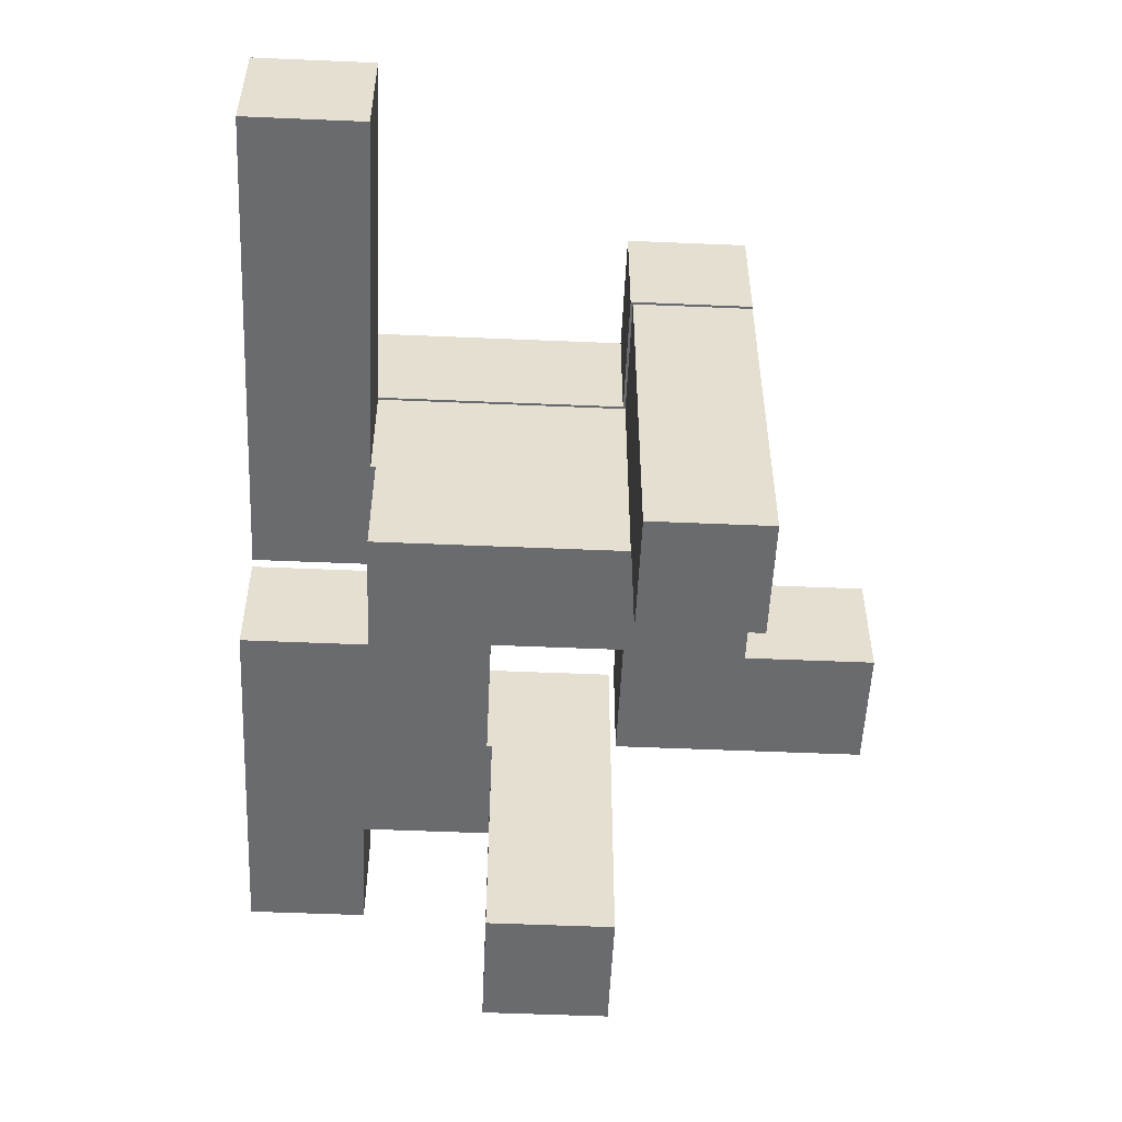
<metadata>
{"format":"obj","ext":"obj","renderer":"f3d","projection":"perspective","resolution":1024,"background":"white","views":[{"elev":-53.4,"azim":-92.6,"up":"+Z"}]}
</metadata>
<code>
v 0.1836 -0.7164 -0.0864
v 0.1836 -0.7164 0.0864
v 0.1836 -0.5436 0.0864
v 0.1836 -0.5436 -0.0864
v 0.1836 -0.7164 0.09
v 0.1836 -0.5436 0.09
v 0.3564 -0.7164 -0.0864
v 0.3564 -0.5436 -0.0864
v 0.3564 -0.5436 0.0864
v 0.3564 -0.7164 0.0864
v 0.3564 -0.5436 0.09
v 0.3564 -0.7164 0.09
v -0.3564 -0.8964 0.0936
v -0.3564 -0.8964 0.2664
v -0.3564 -0.7236 0.2664
v -0.3564 -0.7236 0.0936
v -0.3564 -0.8964 0.27
v -0.3564 -0.7236 0.27
v -0.1836 -0.8964 0.0936
v -0.1836 -0.7236 0.0936
v -0.1836 -0.7236 0.2664
v -0.1836 -0.8964 0.2664
v -0.1836 -0.7236 0.27
v -0.1836 -0.8964 0.27
v 0.1836 -0.7164 0.0936
v 0.1836 -0.5436 0.0936
v 0.1836 -0.7164 0.2664
v 0.1836 -0.5436 0.2664
v 0.1836 -0.7164 0.27
v 0.1836 -0.5436 0.27
v 0.3564 -0.5436 0.0936
v 0.3564 -0.7164 0.0936
v 0.3564 -0.5436 0.2664
v 0.3564 -0.7164 0.2664
v 0.3564 -0.5436 0.27
v 0.3564 -0.7164 0.27
v 0.0036 -1.08 0.2736
v 0.0036 -1.08 0.4464
v 0.0036 -1.076 0.4464
v 0.0036 -1.076 0.2736
v 0.0036 -0.9036 0.4464
v 0.0036 -0.9036 0.2736
v 0.0036 -0.9 0.4464
v 0.0036 -0.9 0.2736
v 0.1764 -1.08 0.2736
v 0.1764 -1.076 0.2736
v 0.1764 -1.076 0.4464
v 0.1764 -1.08 0.4464
v 0.1764 -0.9036 0.2736
v 0.1764 -0.9036 0.4464
v 0.1764 -0.9 0.2736
v 0.1764 -0.9 0.4464
v -0.3564 -0.8964 0.2736
v -0.3564 -0.7236 0.2736
v -0.3564 -0.8964 0.4464
v -0.3564 -0.7236 0.4464
v -0.3564 -0.8964 0.45
v -0.3564 -0.7236 0.45
v -0.1836 -0.7236 0.2736
v -0.1836 -0.8964 0.2736
v -0.1836 -0.8964 0.4464
v -0.1836 -0.8964 0.45
v -0.18 -0.8964 0.2736
v -0.18 -0.8964 0.4464
v -0.18 -0.8964 0.45
v -0.1836 -0.7236 0.4464
v -0.1836 -0.7236 0.45
v -0.18 -0.7236 0.4464
v -0.18 -0.7236 0.2736
v -0.18 -0.7236 0.45
v -0.1764 -0.7236 0.2736
v -0.1764 -0.7236 0.4464
v -0.1764 -0.72 0.4464
v -0.1764 -0.72 0.2736
v -0.1764 -0.7236 0.45
v -0.1764 -0.72 0.45
v -0.0036 -0.7236 0.2736
v -0.0036 -0.72 0.2736
v -0.0036 -0.72 0.4464
v -0.0036 -0.7236 0.4464
v -0.0036 -0.8964 0.4464
v -0.0036 -0.7236 0.45
v -0.0036 -0.8964 0.45
v -0.0036 -0.72 0.45
v -0.1764 -0.8964 0.2736
v -0.1764 -0.8964 0.4464
v -0.1764 -0.8964 0.45
v -0.0036 -0.8964 0.2736
v 0 -0.8964 0.2736
v 0 -0.8964 0.4464
v 0 -0.7236 0.4464
v 0 -0.7236 0.2736
v 0.0036 -0.8964 0.4464
v 0.0036 -0.8964 0.2736
v 0.1764 -0.8964 0.2736
v 0.1764 -0.8964 0.4464
v 0.1764 -0.7236 0.2736
v 0.1764 -0.7236 0.4464
v 0.0036 -0.7236 0.4464
v 0.0036 -0.7236 0.2736
v -0.1764 -0.7164 0.4464
v -0.1764 -0.7164 0.2736
v -0.1764 -0.5436 0.4464
v -0.1764 -0.5436 0.2736
v -0.1764 -0.54 0.4464
v -0.1764 -0.54 0.2736
v -0.1764 -0.7164 0.45
v -0.1764 -0.5436 0.45
v -0.1764 -0.54 0.45
v -0.0036 -0.7164 0.2736
v -0.0036 -0.7164 0.4464
v -0.0036 -0.5436 0.2736
v -0.0036 -0.5436 0.4464
v -0.0036 -0.54 0.2736
v -0.0036 -0.54 0.4464
v -0.0036 -0.7164 0.45
v -0.0036 -0.5436 0.45
v -0.0036 -0.54 0.45
v 0.1836 -0.7164 0.2736
v 0.1836 -0.5436 0.2736
v 0.1836 -0.7164 0.4464
v 0.1836 -0.5436 0.4464
v 0.1836 -0.54 0.4464
v 0.1836 -0.54 0.2736
v 0.3564 -0.5436 0.2736
v 0.3564 -0.7164 0.2736
v 0.3564 -0.5436 0.4464
v 0.3564 -0.7164 0.4464
v 0.3564 -0.54 0.2736
v 0.3564 -0.54 0.4464
v -0.1764 -0.5364 0.4464
v -0.1764 -0.5364 0.2736
v -0.1764 -0.3636 0.4464
v -0.1764 -0.3636 0.2736
v -0.1764 -0.5364 0.45
v -0.1764 -0.3636 0.45
v -0.0036 -0.5364 0.2736
v -0.0036 -0.5364 0.4464
v -0.0036 -0.5364 0.45
v -0.0036 -0.3636 0.4464
v -0.0036 -0.3636 0.45
v 0 -0.5364 0.2736
v 0 -0.5364 0.4464
v -0.0036 -0.3636 0.2736
v 0 -0.3636 0.4464
v 0 -0.3636 0.2736
v 0.0036 -0.3636 0.2736
v 0.0036 -0.3636 0.4464
v 0.0036 -0.36 0.4464
v 0.0036 -0.36 0.2736
v 0.0036 -0.5364 0.2736
v 0.0036 -0.5364 0.4464
v 0.1764 -0.5364 0.2736
v 0.1764 -0.5364 0.4464
v 0.18 -0.5364 0.2736
v 0.18 -0.5364 0.4464
v 0.1764 -0.3636 0.2736
v 0.18 -0.3636 0.2736
v 0.1764 -0.36 0.2736
v 0.18 -0.36 0.2736
v 0.1764 -0.3636 0.4464
v 0.18 -0.3636 0.4464
v 0.1764 -0.36 0.4464
v 0.18 -0.36 0.4464
v 0.1836 -0.5364 0.4464
v 0.1836 -0.5364 0.2736
v 0.3564 -0.5364 0.2736
v 0.3564 -0.5364 0.4464
v 0.3564 -0.3636 0.2736
v 0.3564 -0.3636 0.4464
v 0.3564 -0.36 0.2736
v 0.3564 -0.36 0.4464
v 0.1836 -0.3636 0.2736
v 0.1836 -0.36 0.2736
v 0.1836 -0.3636 0.4464
v 0.1836 -0.36 0.4464
v 0.0036 -0.3564 0.4464
v 0.0036 -0.3564 0.2736
v 0.0036 -0.1836 0.4464
v 0.0036 -0.1836 0.2736
v 0.1764 -0.1836 0.4464
v 0.1764 -0.1836 0.2736
v 0.18 -0.1836 0.4464
v 0.18 -0.1836 0.2736
v 0.1764 -0.3564 0.2736
v 0.18 -0.3564 0.2736
v 0.1764 -0.3564 0.4464
v 0.18 -0.3564 0.4464
v 0.3564 -0.3564 0.2736
v 0.3564 -0.3564 0.4464
v 0.36 -0.3564 0.2736
v 0.36 -0.3564 0.4464
v 0.1836 -0.1836 0.4464
v 0.1836 -0.1836 0.2736
v 0.3564 -0.1836 0.4464
v 0.3564 -0.1836 0.2736
v 0.36 -0.1836 0.4464
v 0.36 -0.1836 0.2736
v 0.1836 -0.3564 0.2736
v 0.1836 -0.3564 0.4464
v 0.5364 -0.3564 0.2736
v 0.5364 -0.1836 0.2736
v 0.5364 -0.1836 0.4464
v 0.5364 -0.3564 0.4464
v 0.3636 -0.3564 0.2736
v 0.3636 -0.3564 0.4464
v 0.3636 -0.1836 0.4464
v 0.3636 -0.1836 0.2736
v -0.3564 -0.8964 0.4536
v -0.3564 -0.7236 0.4536
v -0.3564 -0.8964 0.6264
v -0.3564 -0.7236 0.6264
v -0.3564 -0.8964 0.63
v -0.3564 -0.7236 0.63
v -0.1836 -0.8964 0.4536
v -0.1836 -0.8964 0.6264
v -0.1836 -0.8964 0.63
v -0.18 -0.8964 0.4536
v -0.18 -0.8964 0.6264
v -0.18 -0.8964 0.63
v -0.1836 -0.7236 0.4536
v -0.1836 -0.7236 0.6264
v -0.1836 -0.7236 0.63
v -0.18 -0.7236 0.4536
v -0.18 -0.7236 0.6264
v -0.18 -0.7236 0.63
v -0.1764 -0.7236 0.4536
v -0.1764 -0.72 0.4536
v -0.1764 -0.7236 0.6264
v -0.1764 -0.72 0.6264
v -0.1764 -0.7236 0.63
v -0.1764 -0.72 0.63
v -0.0036 -0.7236 0.4536
v -0.0036 -0.8964 0.4536
v -0.0036 -0.72 0.4536
v -0.0036 -0.7236 0.6264
v -0.0036 -0.8964 0.6264
v -0.0036 -0.72 0.6264
v -0.0036 -0.7236 0.63
v -0.0036 -0.8964 0.63
v -0.0036 -0.72 0.63
v -0.1764 -0.8964 0.4536
v -0.1764 -0.8964 0.6264
v -0.1764 -0.8964 0.63
v -0.1764 -0.7164 0.4536
v -0.1764 -0.5436 0.4536
v -0.1764 -0.54 0.4536
v -0.1764 -0.7164 0.6264
v -0.1764 -0.5436 0.6264
v -0.1764 -0.54 0.6264
v -0.1764 -0.7164 0.63
v -0.1764 -0.5436 0.63
v -0.1764 -0.54 0.63
v -0.0036 -0.7164 0.4536
v -0.0036 -0.5436 0.4536
v -0.0036 -0.54 0.4536
v -0.0036 -0.7164 0.6264
v -0.0036 -0.5436 0.6264
v -0.0036 -0.54 0.6264
v -0.0036 -0.7164 0.63
v -0.0036 -0.5436 0.63
v -0.0036 -0.54 0.63
v -0.1764 -0.5364 0.4536
v -0.1764 -0.3636 0.4536
v -0.1764 -0.5364 0.6264
v -0.1764 -0.3636 0.6264
v -0.1764 -0.36 0.6264
v -0.1764 -0.36 0.4536
v -0.1764 -0.5364 0.63
v -0.1764 -0.3636 0.63
v -0.1764 -0.36 0.63
v -0.0036 -0.5364 0.4536
v -0.0036 -0.3636 0.4536
v -0.0036 -0.5364 0.6264
v -0.0036 -0.3636 0.6264
v -0.0036 -0.36 0.4536
v -0.0036 -0.36 0.6264
v -0.0036 -0.5364 0.63
v -0.0036 -0.3636 0.63
v -0.0036 -0.36 0.63
v -0.7164 -0.3564 0.4536
v -0.7164 -0.3564 0.6264
v -0.7164 -0.1836 0.6264
v -0.7164 -0.1836 0.4536
v -0.7164 -0.3564 0.63
v -0.7164 -0.1836 0.63
v -0.5436 -0.3564 0.4536
v -0.5436 -0.3564 0.6264
v -0.5436 -0.3564 0.63
v -0.54 -0.3564 0.4536
v -0.54 -0.3564 0.6264
v -0.54 -0.3564 0.63
v -0.5436 -0.1836 0.6264
v -0.5436 -0.1836 0.4536
v -0.5436 -0.1836 0.63
v -0.54 -0.1836 0.6264
v -0.54 -0.1836 0.4536
v -0.54 -0.1836 0.63
v -0.5364 -0.3564 0.4536
v -0.5364 -0.3564 0.6264
v -0.5364 -0.3564 0.63
v -0.3636 -0.3564 0.4536
v -0.3636 -0.3564 0.6264
v -0.3636 -0.3564 0.63
v -0.36 -0.3564 0.4536
v -0.36 -0.3564 0.6264
v -0.36 -0.3564 0.63
v -0.5364 -0.1836 0.6264
v -0.5364 -0.1836 0.4536
v -0.5364 -0.1836 0.63
v -0.3636 -0.1836 0.6264
v -0.3636 -0.1836 0.4536
v -0.3636 -0.1836 0.63
v -0.36 -0.1836 0.6264
v -0.36 -0.1836 0.4536
v -0.36 -0.1836 0.63
v -0.3564 -0.3564 0.4536
v -0.3564 -0.3564 0.6264
v -0.3564 -0.3564 0.63
v -0.1836 -0.3564 0.4536
v -0.1836 -0.3564 0.6264
v -0.1836 -0.3564 0.63
v -0.18 -0.3564 0.4536
v -0.18 -0.3564 0.6264
v -0.18 -0.3564 0.63
v -0.3564 -0.1836 0.6264
v -0.3564 -0.1836 0.4536
v -0.3564 -0.1836 0.63
v -0.1836 -0.1836 0.6264
v -0.1836 -0.1836 0.4536
v -0.1836 -0.1836 0.63
v -0.18 -0.1836 0.6264
v -0.18 -0.1836 0.4536
v -0.18 -0.1836 0.63
v -0.1764 -0.3564 0.6264
v -0.1764 -0.3564 0.4536
v -0.1764 -0.3564 0.63
v -0.0036 -0.3564 0.4536
v -0.0036 -0.3564 0.6264
v -0.0036 -0.1836 0.4536
v -0.0036 -0.1836 0.6264
v -0.0036 -0.3564 0.63
v -0.0036 -0.1836 0.63
v -0.1764 -0.1836 0.6264
v -0.1764 -0.1836 0.4536
v -0.1764 -0.1836 0.63
v -0.36 -0.8964 0.63
v -0.36 -0.8964 0.6336
v -0.36 -0.7236 0.6336
v -0.36 -0.7236 0.63
v -0.36 -0.72 0.6336
v -0.36 -0.72 0.63
v -0.36 -0.8964 0.8064
v -0.36 -0.7236 0.8064
v -0.36 -0.72 0.8064
v -0.36 -0.8964 0.81
v -0.36 -0.7236 0.81
v -0.36 -0.72 0.81
v -0.3564 -0.8964 0.6336
v -0.3564 -0.8964 0.8064
v -0.3564 -0.8964 0.81
v -0.1836 -0.8964 0.6336
v -0.1836 -0.8964 0.8064
v -0.1836 -0.8964 0.81
v -0.18 -0.8964 0.6336
v -0.18 -0.8964 0.8064
v -0.18 -0.8964 0.81
v -0.3564 -0.72 0.6336
v -0.3564 -0.72 0.63
v -0.3564 -0.72 0.8064
v -0.3564 -0.72 0.81
v -0.1836 -0.72 0.6336
v -0.1836 -0.72 0.63
v -0.1836 -0.72 0.8064
v -0.1836 -0.72 0.81
v -0.18 -0.72 0.6336
v -0.18 -0.72 0.63
v -0.18 -0.72 0.8064
v -0.18 -0.72 0.81
v -0.3564 -0.7236 0.81
v -0.1836 -0.7236 0.81
v -0.18 -0.7236 0.81
v -0.0036 -0.7236 0.6336
v -0.0036 -0.8964 0.6336
v -0.0036 -0.72 0.6336
v -0.0036 -0.7236 0.8064
v -0.0036 -0.8964 0.8064
v -0.0036 -0.72 0.8064
v -0.0036 -0.7236 0.81
v -0.0036 -0.8964 0.81
v -0.0036 -0.72 0.81
v -0.1764 -0.8964 0.6336
v -0.1764 -0.8964 0.8064
v -0.1764 -0.8964 0.81
v -0.1764 -0.7236 0.81
v -0.1764 -0.72 0.81
v -0.18 -0.7164 0.6336
v -0.18 -0.7164 0.63
v -0.18 -0.5436 0.6336
v -0.18 -0.5436 0.63
v -0.18 -0.54 0.6336
v -0.18 -0.54 0.63
v -0.18 -0.7164 0.8064
v -0.18 -0.5436 0.8064
v -0.18 -0.54 0.8064
v -0.18 -0.7164 0.81
v -0.18 -0.5436 0.81
v -0.18 -0.54 0.81
v -0.0036 -0.7164 0.6336
v -0.0036 -0.5436 0.6336
v -0.0036 -0.54 0.6336
v -0.0036 -0.7164 0.8064
v -0.0036 -0.5436 0.8064
v -0.0036 -0.54 0.8064
v -0.0036 -0.7164 0.81
v -0.0036 -0.5436 0.81
v -0.0036 -0.54 0.81
v -0.1764 -0.7164 0.81
v -0.1764 -0.5436 0.81
v -0.1764 -0.54 0.81
v -0.18 -0.5364 0.6336
v -0.18 -0.5364 0.63
v -0.18 -0.3636 0.6336
v -0.18 -0.3636 0.63
v -0.18 -0.36 0.6336
v -0.18 -0.36 0.63
v -0.18 -0.5364 0.8064
v -0.18 -0.3636 0.8064
v -0.18 -0.36 0.8064
v -0.18 -0.5364 0.81
v -0.18 -0.3636 0.81
v -0.18 -0.36 0.81
v -0.0036 -0.5364 0.6336
v -0.0036 -0.3636 0.6336
v -0.0036 -0.36 0.6336
v -0.0036 -0.5364 0.8064
v -0.0036 -0.3636 0.8064
v -0.0036 -0.36 0.8064
v -0.0036 -0.5364 0.81
v -0.0036 -0.3636 0.81
v -0.0036 -0.36 0.81
v -0.1764 -0.5364 0.81
v -0.1764 -0.3636 0.81
v -0.1764 -0.36 0.81
v -0.18 -0.3564 0.6336
v -0.18 -0.1836 0.6336
v -0.18 -0.3564 0.8064
v -0.18 -0.1836 0.8064
v -0.18 -0.3564 0.81
v -0.18 -0.1836 0.81
v -0.0036 -0.3564 0.6336
v -0.0036 -0.1836 0.6336
v -0.0036 -0.3564 0.8064
v -0.0036 -0.1836 0.8064
v -0.0036 -0.3564 0.81
v -0.0036 -0.1836 0.81
v -0.1764 -0.1836 0.6336
v -0.1764 -0.1836 0.8064
v -0.1764 -0.1836 0.81
v -0.1764 -0.3564 0.81
f 1 2 3 4
f 2 5 6 3
f 7 8 9 10
f 10 9 11 12
f 1 7 10 2
f 2 10 12 5
f 4 3 9 8
f 3 6 11 9
f 1 4 8 7
f 13 14 15 16
f 14 17 18 15
f 19 20 21 22
f 22 21 23 24
f 13 19 22 14
f 14 22 24 17
f 16 15 21 20
f 15 18 23 21
f 13 16 20 19
f 5 25 26 6
f 25 27 28 26
f 27 29 30 28
f 12 11 31 32
f 32 31 33 34
f 34 33 35 36
f 5 12 32 25
f 25 32 34 27
f 27 34 36 29
f 6 26 31 11
f 26 28 33 31
f 28 30 35 33
f 37 38 39 40
f 40 39 41 42
f 42 41 43 44
f 45 46 47 48
f 46 49 50 47
f 49 51 52 50
f 37 45 48 38
f 37 40 46 45
f 40 42 49 46
f 42 44 51 49
f 38 48 47 39
f 39 47 50 41
f 41 50 52 43
f 17 53 54 18
f 53 55 56 54
f 55 57 58 56
f 24 23 59 60
f 17 24 60 53
f 53 60 61 55
f 55 61 62 57
f 60 63 64 61
f 61 64 65 62
f 18 54 59 23
f 54 56 66 59
f 56 58 67 66
f 59 66 68 69
f 66 67 70 68
f 60 59 69 63
f 71 72 73 74
f 72 75 76 73
f 77 78 79 80
f 81 80 82 83
f 80 79 84 82
f 63 85 86 64
f 64 86 87 65
f 85 88 81 86
f 86 81 83 87
f 88 89 90 81
f 69 68 72 71
f 68 70 75 72
f 77 80 91 92
f 63 69 71 85
f 85 71 77 88
f 88 77 92 89
f 71 74 78 77
f 81 90 91 80
f 44 43 93 94
f 51 95 96 52
f 95 97 98 96
f 89 94 93 90
f 92 91 99 100
f 100 99 98 97
f 44 94 95 51
f 89 92 100 94
f 94 100 97 95
f 43 52 96 93
f 90 93 99 91
f 93 96 98 99
f 74 73 101 102
f 102 101 103 104
f 104 103 105 106
f 73 76 107 101
f 101 107 108 103
f 103 108 109 105
f 78 110 111 79
f 110 112 113 111
f 112 114 115 113
f 79 111 116 84
f 111 113 117 116
f 113 115 118 117
f 74 102 110 78
f 102 104 112 110
f 104 106 114 112
f 29 119 120 30
f 119 121 122 120
f 120 122 123 124
f 36 35 125 126
f 126 125 127 128
f 125 129 130 127
f 29 36 126 119
f 119 126 128 121
f 30 120 125 35
f 120 124 129 125
f 121 128 127 122
f 122 127 130 123
f 106 105 131 132
f 132 131 133 134
f 105 109 135 131
f 131 135 136 133
f 114 137 138 115
f 115 138 139 118
f 138 140 141 139
f 137 142 143 138
f 134 133 140 144
f 133 136 141 140
f 144 140 145 146
f 106 132 137 114
f 132 134 144 137
f 137 144 146 142
f 138 143 145 140
f 147 148 149 150
f 142 151 152 143
f 151 153 154 152
f 153 155 156 154
f 146 145 148 147
f 142 146 147 151
f 151 147 157 153
f 153 157 158 155
f 147 150 159 157
f 157 159 160 158
f 143 152 148 145
f 152 154 161 148
f 154 156 162 161
f 148 161 163 149
f 161 162 164 163
f 124 123 165 166
f 129 167 168 130
f 167 169 170 168
f 169 171 172 170
f 155 166 165 156
f 124 166 167 129
f 155 158 173 166
f 166 173 169 167
f 158 160 174 173
f 173 174 171 169
f 123 130 168 165
f 156 165 175 162
f 165 168 170 175
f 162 175 176 164
f 175 170 172 176
f 150 149 177 178
f 178 177 179 180
f 180 179 181 182
f 182 181 183 184
f 150 178 185 159
f 159 185 186 160
f 178 180 182 185
f 185 182 184 186
f 149 163 187 177
f 163 164 188 187
f 177 187 181 179
f 187 188 183 181
f 171 189 190 172
f 189 191 192 190
f 184 183 193 194
f 194 193 195 196
f 196 195 197 198
f 160 186 199 174
f 174 199 189 171
f 186 184 194 199
f 199 194 196 189
f 189 196 198 191
f 164 176 200 188
f 176 172 190 200
f 188 200 193 183
f 200 190 195 193
f 190 192 197 195
f 201 202 203 204
f 191 205 206 192
f 205 201 204 206
f 198 197 207 208
f 208 207 203 202
f 191 198 208 205
f 205 208 202 201
f 192 206 207 197
f 206 204 203 207
f 57 209 210 58
f 209 211 212 210
f 211 213 214 212
f 57 62 215 209
f 209 215 216 211
f 211 216 217 213
f 62 65 218 215
f 215 218 219 216
f 216 219 220 217
f 58 210 221 67
f 210 212 222 221
f 212 214 223 222
f 67 221 224 70
f 221 222 225 224
f 222 223 226 225
f 75 227 228 76
f 227 229 230 228
f 229 231 232 230
f 83 82 233 234
f 82 84 235 233
f 234 233 236 237
f 233 235 238 236
f 237 236 239 240
f 236 238 241 239
f 65 87 242 218
f 218 242 243 219
f 219 243 244 220
f 87 83 234 242
f 242 234 237 243
f 243 237 240 244
f 70 224 227 75
f 224 225 229 227
f 225 226 231 229
f 76 228 245 107
f 107 245 246 108
f 108 246 247 109
f 228 230 248 245
f 245 248 249 246
f 246 249 250 247
f 230 232 251 248
f 248 251 252 249
f 249 252 253 250
f 84 116 254 235
f 116 117 255 254
f 117 118 256 255
f 235 254 257 238
f 254 255 258 257
f 255 256 259 258
f 238 257 260 241
f 257 258 261 260
f 258 259 262 261
f 109 247 263 135
f 135 263 264 136
f 247 250 265 263
f 263 265 266 264
f 264 266 267 268
f 250 253 269 265
f 265 269 270 266
f 266 270 271 267
f 118 139 272 256
f 139 141 273 272
f 256 272 274 259
f 272 273 275 274
f 273 276 277 275
f 259 274 278 262
f 274 275 279 278
f 275 277 280 279
f 136 264 273 141
f 264 268 276 273
f 281 282 283 284
f 282 285 286 283
f 281 287 288 282
f 282 288 289 285
f 287 290 291 288
f 288 291 292 289
f 284 283 293 294
f 283 286 295 293
f 294 293 296 297
f 293 295 298 296
f 281 284 294 287
f 287 294 297 290
f 285 289 295 286
f 289 292 298 295
f 290 299 300 291
f 291 300 301 292
f 299 302 303 300
f 300 303 304 301
f 302 305 306 303
f 303 306 307 304
f 297 296 308 309
f 296 298 310 308
f 309 308 311 312
f 308 310 313 311
f 312 311 314 315
f 311 313 316 314
f 290 297 309 299
f 299 309 312 302
f 302 312 315 305
f 292 301 310 298
f 301 304 313 310
f 304 307 316 313
f 305 317 318 306
f 306 318 319 307
f 317 320 321 318
f 318 321 322 319
f 320 323 324 321
f 321 324 325 322
f 315 314 326 327
f 314 316 328 326
f 327 326 329 330
f 326 328 331 329
f 330 329 332 333
f 329 331 334 332
f 305 315 327 317
f 317 327 330 320
f 320 330 333 323
f 307 319 328 316
f 319 322 331 328
f 322 325 334 331
f 268 267 335 336
f 267 271 337 335
f 276 338 339 277
f 338 340 341 339
f 277 339 342 280
f 339 341 343 342
f 323 336 335 324
f 324 335 337 325
f 333 332 344 345
f 332 334 346 344
f 345 344 341 340
f 344 346 343 341
f 268 336 338 276
f 323 333 345 336
f 336 345 340 338
f 347 348 349 350
f 350 349 351 352
f 348 353 354 349
f 349 354 355 351
f 353 356 357 354
f 354 357 358 355
f 347 213 359 348
f 348 359 360 353
f 353 360 361 356
f 213 217 362 359
f 359 362 363 360
f 360 363 364 361
f 217 220 365 362
f 362 365 366 363
f 363 366 367 364
f 352 351 368 369
f 351 355 370 368
f 355 358 371 370
f 369 368 372 373
f 368 370 374 372
f 370 371 375 374
f 373 372 376 377
f 372 374 378 376
f 374 375 379 378
f 347 350 214 213
f 350 352 369 214
f 214 369 373 223
f 223 373 377 226
f 356 361 380 357
f 361 364 381 380
f 364 367 382 381
f 357 380 371 358
f 380 381 375 371
f 381 382 379 375
f 240 239 383 384
f 239 241 385 383
f 384 383 386 387
f 383 385 388 386
f 387 386 389 390
f 386 388 391 389
f 220 244 392 365
f 365 392 393 366
f 366 393 394 367
f 244 240 384 392
f 392 384 387 393
f 393 387 390 394
f 226 377 232 231
f 367 394 395 382
f 394 390 389 395
f 382 395 396 379
f 395 389 391 396
f 377 376 397 398
f 398 397 399 400
f 400 399 401 402
f 376 378 403 397
f 397 403 404 399
f 399 404 405 401
f 378 379 406 403
f 403 406 407 404
f 404 407 408 405
f 241 260 409 385
f 260 261 410 409
f 261 262 411 410
f 385 409 412 388
f 409 410 413 412
f 410 411 414 413
f 388 412 415 391
f 412 413 416 415
f 413 414 417 416
f 377 398 251 232
f 398 400 252 251
f 400 402 253 252
f 379 396 418 406
f 396 391 415 418
f 406 418 419 407
f 418 415 416 419
f 407 419 420 408
f 419 416 417 420
f 402 401 421 422
f 422 421 423 424
f 424 423 425 426
f 401 405 427 421
f 421 427 428 423
f 423 428 429 425
f 405 408 430 427
f 427 430 431 428
f 428 431 432 429
f 262 278 433 411
f 278 279 434 433
f 279 280 435 434
f 411 433 436 414
f 433 434 437 436
f 434 435 438 437
f 414 436 439 417
f 436 437 440 439
f 437 438 441 440
f 402 422 269 253
f 422 424 270 269
f 424 426 271 270
f 408 420 442 430
f 420 417 439 442
f 430 442 443 431
f 442 439 440 443
f 431 443 444 432
f 443 440 441 444
f 426 425 445 325
f 325 445 446 334
f 425 429 447 445
f 445 447 448 446
f 429 432 449 447
f 447 449 450 448
f 280 342 451 435
f 342 343 452 451
f 435 451 453 438
f 451 452 454 453
f 438 453 455 441
f 453 454 456 455
f 334 446 457 346
f 446 448 458 457
f 448 450 459 458
f 346 457 452 343
f 457 458 454 452
f 458 459 456 454
f 426 325 337 271
f 432 444 460 449
f 444 441 455 460
f 449 460 459 450
f 460 455 456 459

</code>
